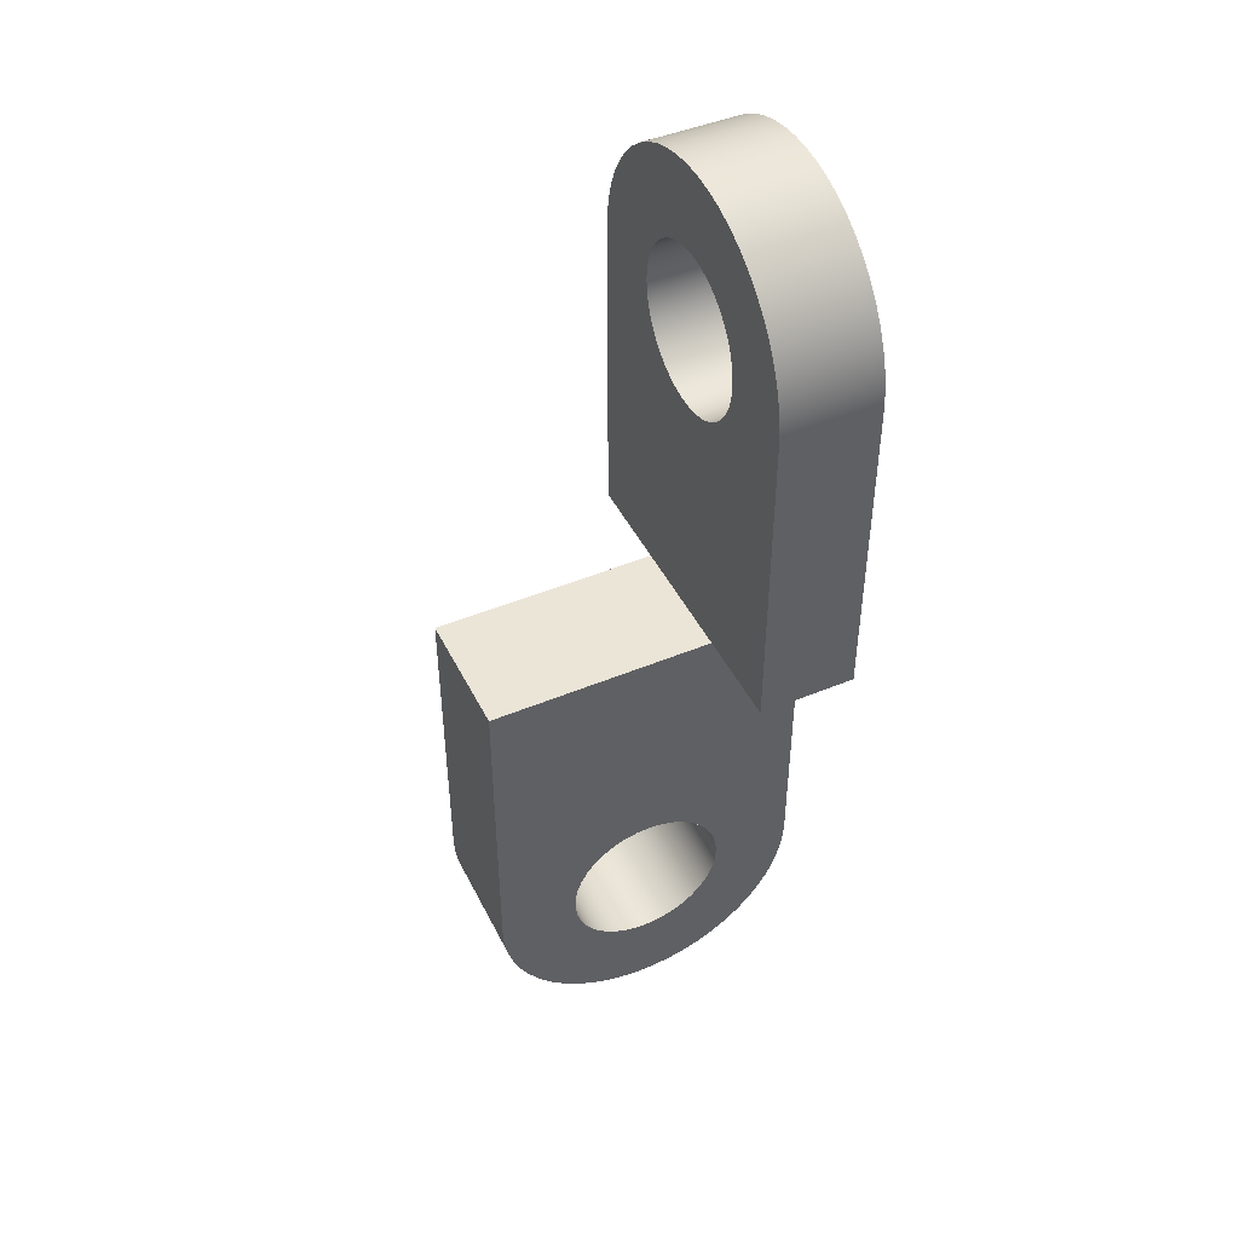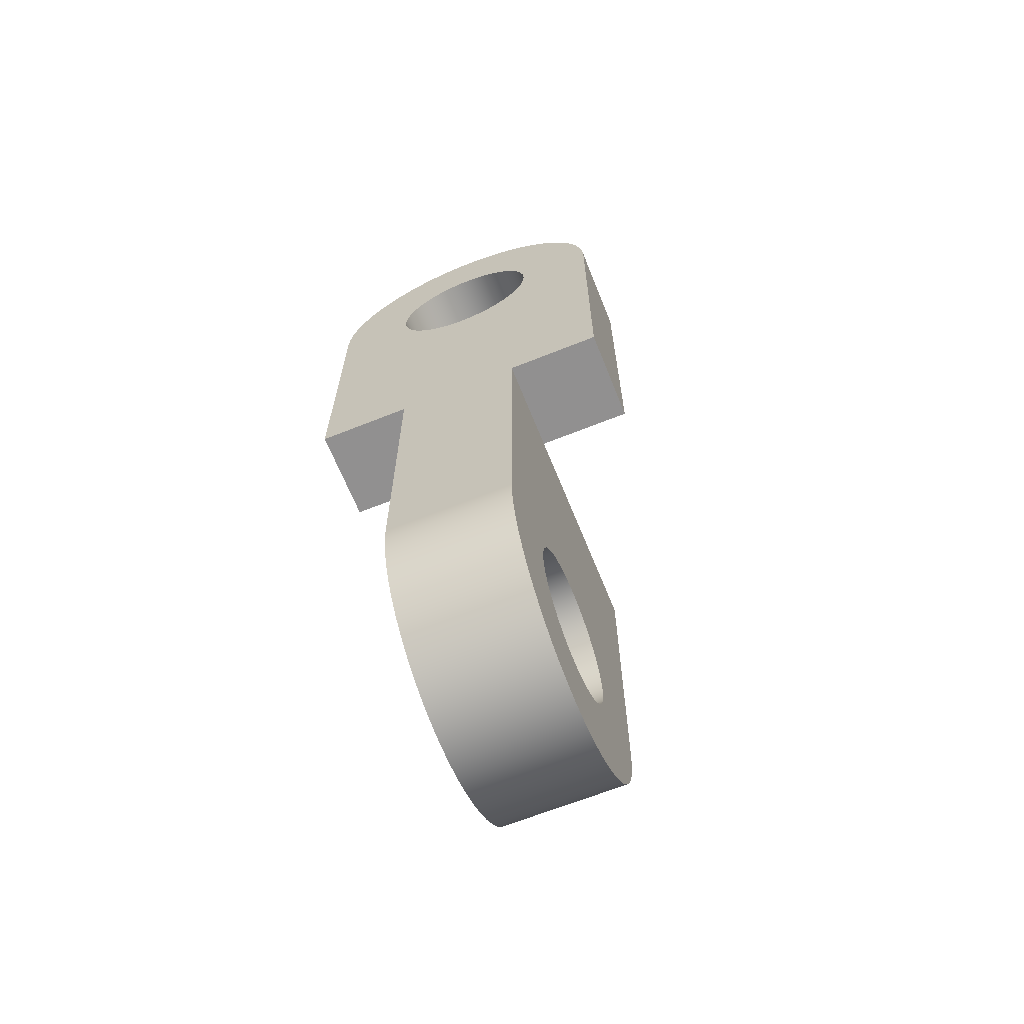
<metadata>
{"format":"obj","ext":"obj","renderer":"f3d","projection":"perspective","resolution":1024,"background":"white","views":[{"elev":46.0,"azim":-115.5,"up":"+Y"},{"elev":-65.8,"azim":21.9,"up":"+Y"}]}
</metadata>
<code>
v 4 -10 0.5
v 4 -10.42 0.464
v 4 -10.83 0.3572
v 4 -11.22 0.1825
v 4 -11.57 -0.05491
v 4 -11.88 -0.3483
v 4 -12.13 -0.6892
v 4 -12.32 -1.068
v 4 -12.44 -1.473
v 4 -12.5 -1.894
v 4 -12.48 -2.318
v 4 -12.39 -2.732
v 4 -12.23 -3.126
v 4 -12.01 -3.487
v 4 -11.73 -3.805
v 4 -11.4 -4.071
v 4 -11.03 -4.278
v 4 -10.63 -4.419
v 4 -10.21 -4.491
v 4 -9.788 -4.491
v 4 -9.37 -4.419
v 4 -8.97 -4.278
v 4 -8.6 -4.071
v 4 -8.27 -3.805
v 4 -7.99 -3.487
v 4 -7.768 -3.126
v 4 -7.61 -2.732
v 4 -7.52 -2.318
v 4 -7.502 -1.894
v 4 -7.556 -1.473
v 4 -7.68 -1.068
v 4 -7.871 -0.6892
v 4 -8.123 -0.3483
v 4 -8.429 -0.05491
v 4 -8.781 0.1825
v 4 -9.167 0.3572
v 4 -9.577 0.464
v 0 -10 0.5
v 0 -9.577 0.464
v 0 -9.167 0.3572
v 0 -8.781 0.1825
v 0 -8.429 -0.05491
v 0 -8.123 -0.3483
v 0 -7.871 -0.6892
v 0 -7.68 -1.068
v 0 -7.556 -1.473
v 0 -7.502 -1.894
v 0 -7.52 -2.318
v 0 -7.61 -2.732
v 0 -7.768 -3.126
v 0 -7.99 -3.487
v 0 -8.27 -3.805
v 0 -8.6 -4.071
v 0 -8.97 -4.278
v 0 -9.37 -4.419
v 0 -9.788 -4.491
v 0 -10.21 -4.491
v 0 -10.63 -4.419
v 0 -11.03 -4.278
v 0 -11.4 -4.071
v 0 -11.73 -3.805
v 0 -12.01 -3.487
v 0 -12.23 -3.126
v 0 -12.39 -2.732
v 0 -12.48 -2.318
v 0 -12.5 -1.894
v 0 -12.44 -1.473
v 0 -12.32 -1.068
v 0 -12.13 -0.6892
v 0 -11.88 -0.3483
v 0 -11.57 -0.05491
v 0 -11.22 0.1825
v 0 -10.83 0.3572
v 0 -10.42 0.464
v 4 -10 0.5
v 0 -10 0.5
v 0 -10 -7
v 0 0 -7
v 4 0 -7
v 4 -10 -7
v 0 -10 3
v 0 -10.58 2.966
v 0 -11.15 2.865
v 0 -11.71 2.698
v 0 -12.24 2.468
v 0 -12.75 2.177
v 0 -13.21 1.83
v 0 -13.64 1.431
v 0 -14.01 0.9858
v 0 -14.33 0.5
v 0 -14.59 -0.0196
v 0 -14.79 -0.566
v 0 -14.92 -1.132
v 0 -14.99 -1.709
v 0 -14.99 -2.291
v 0 -14.92 -2.868
v 0 -14.79 -3.434
v 0 -14.59 -3.98
v 0 -14.33 -4.5
v 0 -14.01 -4.986
v 0 -13.64 -5.431
v 0 -13.21 -5.83
v 0 -12.75 -6.177
v 0 -12.24 -6.468
v 0 -11.71 -6.698
v 0 -11.15 -6.865
v 0 -10.58 -6.966
v 0 -10 -7
v 4 -10 -7
v 4 -10.58 -6.966
v 4 -11.15 -6.865
v 4 -11.71 -6.698
v 4 -12.24 -6.468
v 4 -12.75 -6.177
v 4 -13.21 -5.83
v 4 -13.64 -5.431
v 4 -14.01 -4.986
v 4 -14.33 -4.5
v 4 -14.59 -3.98
v 4 -14.79 -3.434
v 4 -14.92 -2.868
v 4 -14.99 -2.291
v 4 -14.99 -1.709
v 4 -14.92 -1.132
v 4 -14.79 -0.566
v 4 -14.59 -0.0196
v 4 -14.33 0.5
v 4 -14.01 0.9858
v 4 -13.64 1.431
v 4 -13.21 1.83
v 4 -12.75 2.177
v 4 -12.24 2.468
v 4 -11.71 2.698
v 4 -11.15 2.865
v 4 -10.58 2.966
v 4 -10 3
v 0 0 3
v 0 -10 3
v 4 -10 3
v 4 0 3
v 0 0 -7
v 0 0 3
v 4 0 3
v 4 0 -7
v 4 -10 0.5
v 4 -9.577 0.464
v 4 -9.167 0.3572
v 4 -8.781 0.1825
v 4 -8.429 -0.05491
v 4 -8.123 -0.3483
v 4 -7.871 -0.6892
v 4 -7.68 -1.068
v 4 -7.556 -1.473
v 4 -7.502 -1.894
v 4 -7.52 -2.318
v 4 -7.61 -2.732
v 4 -7.768 -3.126
v 4 -7.99 -3.487
v 4 -8.27 -3.805
v 4 -8.6 -4.071
v 4 -8.97 -4.278
v 4 -9.37 -4.419
v 4 -9.788 -4.491
v 4 -10.21 -4.491
v 4 -10.63 -4.419
v 4 -11.03 -4.278
v 4 -11.4 -4.071
v 4 -11.73 -3.805
v 4 -12.01 -3.487
v 4 -12.23 -3.126
v 4 -12.39 -2.732
v 4 -12.48 -2.318
v 4 -12.5 -1.894
v 4 -12.44 -1.473
v 4 -12.32 -1.068
v 4 -12.13 -0.6892
v 4 -11.88 -0.3483
v 4 -11.57 -0.05491
v 4 -11.22 0.1825
v 4 -10.83 0.3572
v 4 -10.42 0.464
v 4 0 -7
v 4 0 3
v 4 -10 3
v 4 -10.58 2.966
v 4 -11.15 2.865
v 4 -11.71 2.698
v 4 -12.24 2.468
v 4 -12.75 2.177
v 4 -13.21 1.83
v 4 -13.64 1.431
v 4 -14.01 0.9858
v 4 -14.33 0.5
v 4 -14.59 -0.0196
v 4 -14.79 -0.566
v 4 -14.92 -1.132
v 4 -14.99 -1.709
v 4 -14.99 -2.291
v 4 -14.92 -2.868
v 4 -14.79 -3.434
v 4 -14.59 -3.98
v 4 -14.33 -4.5
v 4 -14.01 -4.986
v 4 -13.64 -5.431
v 4 -13.21 -5.83
v 4 -12.75 -6.177
v 4 -12.24 -6.468
v 4 -11.71 -6.698
v 4 -11.15 -6.865
v 4 -10.58 -6.966
v 4 -10 -7
v 0 -10 0.5
v 0 -10.42 0.464
v 0 -10.83 0.3572
v 0 -11.22 0.1825
v 0 -11.57 -0.05491
v 0 -11.88 -0.3483
v 0 -12.13 -0.6892
v 0 -12.32 -1.068
v 0 -12.44 -1.473
v 0 -12.5 -1.894
v 0 -12.48 -2.318
v 0 -12.39 -2.732
v 0 -12.23 -3.126
v 0 -12.01 -3.487
v 0 -11.73 -3.805
v 0 -11.4 -4.071
v 0 -11.03 -4.278
v 0 -10.63 -4.419
v 0 -10.21 -4.491
v 0 -9.788 -4.491
v 0 -9.37 -4.419
v 0 -8.97 -4.278
v 0 -8.6 -4.071
v 0 -8.27 -3.805
v 0 -7.99 -3.487
v 0 -7.768 -3.126
v 0 -7.61 -2.732
v 0 -7.52 -2.318
v 0 -7.502 -1.894
v 0 -7.556 -1.473
v 0 -7.68 -1.068
v 0 -7.871 -0.6892
v 0 -8.123 -0.3483
v 0 -8.429 -0.05491
v 0 -8.781 0.1825
v 0 -9.167 0.3572
v 0 -9.577 0.464
v 0 0 3
v 0 0 -7
v 0 -10 -7
v 0 -10.58 -6.966
v 0 -11.15 -6.865
v 0 -11.71 -6.698
v 0 -12.24 -6.468
v 0 -12.75 -6.177
v 0 -13.21 -5.83
v 0 -13.64 -5.431
v 0 -14.01 -4.986
v 0 -14.33 -4.5
v 0 -14.59 -3.98
v 0 -14.79 -3.434
v 0 -14.92 -2.868
v 0 -14.99 -2.291
v 0 -14.99 -1.709
v 0 -14.92 -1.132
v 0 -14.79 -0.566
v 0 -14.59 -0.0196
v 0 -14.33 0.5
v 0 -14.01 0.9858
v 0 -13.64 1.431
v 0 -13.21 1.83
v 0 -12.75 2.177
v 0 -12.24 2.468
v 0 -11.71 2.698
v 0 -11.15 2.865
v 0 -10.58 2.966
v 0 -10 3
v -0.5 10 0
v -0.4659 10.41 0
v -0.3645 10.81 0
v -0.1987 11.19 0
v 0.02715 11.54 0
v 0.3068 11.84 0
v 0.6326 12.09 0
v 0.9958 12.29 0
v 1.386 12.42 0
v 1.794 12.49 0
v 2.206 12.49 0
v 2.614 12.42 0
v 3.004 12.29 0
v 3.367 12.09 0
v 3.693 11.84 0
v 3.973 11.54 0
v 4.199 11.19 0
v 4.365 10.81 0
v 4.466 10.41 0
v 4.5 10 0
v 4.466 9.589 0
v 4.365 9.188 0
v 4.199 8.81 0
v 3.973 8.464 0
v 3.693 8.161 0
v 3.367 7.907 0
v 3.004 7.711 0
v 2.614 7.576 0
v 2.206 7.509 0
v 1.794 7.509 0
v 1.386 7.576 0
v 0.9958 7.711 0
v 0.6326 7.907 0
v 0.3068 8.161 0
v 0.02715 8.464 0
v -0.1987 8.81 0
v -0.3645 9.188 0
v -0.4659 9.589 0
v -0.5 10 3
v -0.4659 9.589 3
v -0.3645 9.188 3
v -0.1987 8.81 3
v 0.02715 8.464 3
v 0.3068 8.161 3
v 0.6326 7.907 3
v 0.9958 7.711 3
v 1.386 7.576 3
v 1.794 7.509 3
v 2.206 7.509 3
v 2.614 7.576 3
v 3.004 7.711 3
v 3.367 7.907 3
v 3.693 8.161 3
v 3.973 8.464 3
v 4.199 8.81 3
v 4.365 9.188 3
v 4.466 9.589 3
v 4.5 10 3
v 4.466 10.41 3
v 4.365 10.81 3
v 4.199 11.19 3
v 3.973 11.54 3
v 3.693 11.84 3
v 3.367 12.09 3
v 3.004 12.29 3
v 2.614 12.42 3
v 2.206 12.49 3
v 1.794 12.49 3
v 1.386 12.42 3
v 0.9958 12.29 3
v 0.6326 12.09 3
v 0.3068 11.84 3
v 0.02715 11.54 3
v -0.1987 11.19 3
v -0.3645 10.81 3
v -0.4659 10.41 3
v -0.5 10 0
v -0.5 10 3
v 7 10 3
v 7 0 3
v 7 0 0
v 7 10 0
v -3 10 3
v -2.966 10.58 3
v -2.865 11.15 3
v -2.698 11.71 3
v -2.468 12.24 3
v -2.177 12.75 3
v -1.83 13.21 3
v -1.431 13.64 3
v -0.9858 14.01 3
v -0.5 14.33 3
v 0.0196 14.59 3
v 0.566 14.79 3
v 1.132 14.92 3
v 1.709 14.99 3
v 2.291 14.99 3
v 2.868 14.92 3
v 3.434 14.79 3
v 3.98 14.59 3
v 4.5 14.33 3
v 4.986 14.01 3
v 5.431 13.64 3
v 5.83 13.21 3
v 6.177 12.75 3
v 6.468 12.24 3
v 6.698 11.71 3
v 6.865 11.15 3
v 6.966 10.58 3
v 7 10 3
v 7 10 0
v 6.966 10.58 0
v 6.865 11.15 0
v 6.698 11.71 0
v 6.468 12.24 0
v 6.177 12.75 0
v 5.83 13.21 0
v 5.431 13.64 0
v 4.986 14.01 0
v 4.5 14.33 0
v 3.98 14.59 0
v 3.434 14.79 0
v 2.868 14.92 0
v 2.291 14.99 0
v 1.709 14.99 0
v 1.132 14.92 0
v 0.566 14.79 0
v 0.0196 14.59 0
v -0.5 14.33 0
v -0.9858 14.01 0
v -1.431 13.64 0
v -1.83 13.21 0
v -2.177 12.75 0
v -2.468 12.24 0
v -2.698 11.71 0
v -2.865 11.15 0
v -2.966 10.58 0
v -3 10 0
v -3 0 3
v -3 10 3
v -3 10 0
v -3 0 0
v 7 0 3
v -3 0 3
v -3 0 0
v 7 0 0
v -0.5 10 3
v -0.4659 10.41 3
v -0.3645 10.81 3
v -0.1987 11.19 3
v 0.02715 11.54 3
v 0.3068 11.84 3
v 0.6326 12.09 3
v 0.9958 12.29 3
v 1.386 12.42 3
v 1.794 12.49 3
v 2.206 12.49 3
v 2.614 12.42 3
v 3.004 12.29 3
v 3.367 12.09 3
v 3.693 11.84 3
v 3.973 11.54 3
v 4.199 11.19 3
v 4.365 10.81 3
v 4.466 10.41 3
v 4.5 10 3
v 4.466 9.589 3
v 4.365 9.188 3
v 4.199 8.81 3
v 3.973 8.464 3
v 3.693 8.161 3
v 3.367 7.907 3
v 3.004 7.711 3
v 2.614 7.576 3
v 2.206 7.509 3
v 1.794 7.509 3
v 1.386 7.576 3
v 0.9958 7.711 3
v 0.6326 7.907 3
v 0.3068 8.161 3
v 0.02715 8.464 3
v -0.1987 8.81 3
v -0.3645 9.188 3
v -0.4659 9.589 3
v -3 0 3
v 7 0 3
v 7 10 3
v 6.966 10.58 3
v 6.865 11.15 3
v 6.698 11.71 3
v 6.468 12.24 3
v 6.177 12.75 3
v 5.83 13.21 3
v 5.431 13.64 3
v 4.986 14.01 3
v 4.5 14.33 3
v 3.98 14.59 3
v 3.434 14.79 3
v 2.868 14.92 3
v 2.291 14.99 3
v 1.709 14.99 3
v 1.132 14.92 3
v 0.566 14.79 3
v 0.0196 14.59 3
v -0.5 14.33 3
v -0.9858 14.01 3
v -1.431 13.64 3
v -1.83 13.21 3
v -2.177 12.75 3
v -2.468 12.24 3
v -2.698 11.71 3
v -2.865 11.15 3
v -2.966 10.58 3
v -3 10 3
v -0.5 10 0
v -0.4659 9.589 0
v -0.3645 9.188 0
v -0.1987 8.81 0
v 0.02715 8.464 0
v 0.3068 8.161 0
v 0.6326 7.907 0
v 0.9958 7.711 0
v 1.386 7.576 0
v 1.794 7.509 0
v 2.206 7.509 0
v 2.614 7.576 0
v 3.004 7.711 0
v 3.367 7.907 0
v 3.693 8.161 0
v 3.973 8.464 0
v 4.199 8.81 0
v 4.365 9.188 0
v 4.466 9.589 0
v 4.5 10 0
v 4.466 10.41 0
v 4.365 10.81 0
v 4.199 11.19 0
v 3.973 11.54 0
v 3.693 11.84 0
v 3.367 12.09 0
v 3.004 12.29 0
v 2.614 12.42 0
v 2.206 12.49 0
v 1.794 12.49 0
v 1.386 12.42 0
v 0.9958 12.29 0
v 0.6326 12.09 0
v 0.3068 11.84 0
v 0.02715 11.54 0
v -0.1987 11.19 0
v -0.3645 10.81 0
v -0.4659 10.41 0
v 7 0 0
v -3 0 0
v -3 10 0
v -2.966 10.58 0
v -2.865 11.15 0
v -2.698 11.71 0
v -2.468 12.24 0
v -2.177 12.75 0
v -1.83 13.21 0
v -1.431 13.64 0
v -0.9858 14.01 0
v -0.5 14.33 0
v 0.0196 14.59 0
v 0.566 14.79 0
v 1.132 14.92 0
v 1.709 14.99 0
v 2.291 14.99 0
v 2.868 14.92 0
v 3.434 14.79 0
v 3.98 14.59 0
v 4.5 14.33 0
v 4.986 14.01 0
v 5.431 13.64 0
v 5.83 13.21 0
v 6.177 12.75 0
v 6.468 12.24 0
v 6.698 11.71 0
v 6.865 11.15 0
v 6.966 10.58 0
v 7 10 0
g 74589d2e-e310-11ea-9dbe-54bf646e7e1f
f 2 74 1
f 1 74 76
f 75 38 37
f 37 38 39
f 37 39 36
f 36 39 40
f 36 40 35
f 35 40 41
f 35 41 34
f 34 41 42
f 34 42 33
f 33 42 43
f 33 43 32
f 32 43 44
f 32 44 31
f 31 44 45
f 31 45 30
f 30 45 46
f 30 46 29
f 29 46 47
f 29 47 28
f 28 47 48
f 28 48 27
f 27 48 49
f 27 49 26
f 26 49 50
f 26 50 25
f 25 50 51
f 25 51 24
f 24 51 52
f 24 52 23
f 23 52 53
f 23 53 22
f 22 53 54
f 22 54 21
f 21 54 55
f 21 55 20
f 20 55 56
f 20 56 19
f 19 56 57
f 19 57 18
f 18 57 58
f 18 58 17
f 17 58 59
f 17 59 16
f 16 59 60
f 16 60 15
f 15 60 61
f 15 61 14
f 14 61 62
f 14 62 13
f 13 62 63
f 13 63 12
f 12 63 64
f 12 64 11
f 11 64 65
f 11 65 10
f 10 65 66
f 10 66 9
f 9 66 67
f 9 67 8
f 8 67 68
f 8 68 7
f 7 68 69
f 7 69 6
f 6 69 70
f 6 70 5
f 5 70 71
f 5 71 4
f 4 71 72
f 4 72 3
f 3 72 73
f 3 73 2
f 2 73 74
g 7458c424-e310-11ea-a70a-54bf646e7e1f
f 77 78 80
f 80 78 79
g 74591252-e310-11ea-aafd-54bf646e7e1f
f 136 81 135
f 135 81 82
f 135 82 134
f 134 82 83
f 134 83 133
f 133 83 84
f 133 84 132
f 132 84 85
f 132 85 131
f 131 85 86
f 131 86 130
f 130 86 87
f 130 87 129
f 129 87 88
f 129 88 128
f 128 88 89
f 128 89 127
f 127 89 90
f 127 90 126
f 126 90 91
f 126 91 125
f 125 91 92
f 125 92 124
f 124 92 93
f 124 93 123
f 123 93 94
f 123 94 122
f 122 94 95
f 122 95 121
f 121 95 96
f 121 96 120
f 120 96 97
f 120 97 119
f 119 97 98
f 119 98 118
f 118 98 99
f 118 99 117
f 117 99 100
f 117 100 116
f 116 100 101
f 116 101 115
f 115 101 102
f 115 102 114
f 114 102 103
f 114 103 113
f 113 103 104
f 113 104 112
f 112 104 105
f 112 105 111
f 111 105 106
f 111 106 110
f 110 106 107
f 110 107 109
f 109 107 108
g 7459396c-e310-11ea-96f0-54bf646e7e1f
f 137 138 140
f 140 138 139
g 74596092-e310-11ea-be17-54bf646e7e1f
f 141 142 144
f 144 142 143
g 7459ae8a-e310-11ea-ae3e-54bf646e7e1f
f 146 184 145
f 145 184 185
f 145 185 186
f 146 147 184
f 184 147 148
f 184 148 183
f 183 148 149
f 183 149 150
f 150 151 183
f 183 151 152
f 183 152 153
f 153 154 183
f 183 154 182
f 182 154 155
f 182 155 156
f 156 157 182
f 182 157 158
f 182 158 159
f 159 160 182
f 182 160 211
f 211 160 161
f 211 161 162
f 162 163 211
f 211 163 164
f 211 164 210
f 210 164 209
f 209 164 208
f 208 164 165
f 208 165 207
f 207 165 206
f 206 165 166
f 206 166 205
f 205 166 204
f 204 166 167
f 204 167 203
f 203 167 168
f 203 168 202
f 202 168 169
f 202 169 201
f 201 169 170
f 201 170 200
f 200 170 171
f 200 171 199
f 199 171 172
f 199 172 198
f 198 172 173
f 198 173 197
f 197 173 174
f 197 174 196
f 196 174 175
f 196 175 195
f 195 175 176
f 195 176 194
f 194 176 177
f 194 177 193
f 193 177 178
f 193 178 192
f 192 178 191
f 191 178 179
f 191 179 190
f 190 179 180
f 190 180 189
f 189 180 188
f 188 180 181
f 188 181 187
f 187 181 186
f 186 181 145
g 7459fc9a-e310-11ea-acdd-54bf646e7e1f
f 213 276 212
f 212 276 277
f 212 277 278
f 214 274 213
f 213 274 275
f 213 275 276
f 215 272 214
f 214 272 273
f 214 273 274
f 272 215 271
f 271 215 216
f 271 216 270
f 270 216 269
f 269 216 217
f 269 217 268
f 268 217 218
f 268 218 267
f 267 218 219
f 267 219 266
f 266 219 220
f 266 220 265
f 265 220 221
f 265 221 264
f 264 221 222
f 264 222 263
f 263 222 223
f 263 223 262
f 262 223 224
f 262 224 261
f 261 224 225
f 261 225 260
f 260 225 226
f 260 226 259
f 259 226 227
f 259 227 258
f 258 227 228
f 258 228 257
f 257 228 256
f 256 228 229
f 256 229 255
f 255 229 254
f 254 229 230
f 254 230 253
f 253 230 252
f 252 230 251
f 251 230 231
f 251 231 232
f 232 233 251
f 251 233 234
f 251 234 250
f 250 234 235
f 250 235 236
f 236 237 250
f 250 237 238
f 250 238 239
f 239 240 250
f 250 240 249
f 249 240 241
f 249 241 242
f 242 243 249
f 249 243 244
f 249 244 245
f 245 246 249
f 249 246 278
f 278 246 247
f 278 247 248
f 248 212 278
g 74859ff4-e310-11ea-9e1d-54bf646e7e1f
f 280 354 279
f 279 354 356
f 355 317 316
f 316 317 318
f 316 318 315
f 315 318 319
f 315 319 314
f 314 319 320
f 314 320 313
f 313 320 321
f 313 321 312
f 312 321 322
f 312 322 311
f 311 322 323
f 311 323 310
f 310 323 324
f 310 324 309
f 309 324 325
f 309 325 308
f 308 325 326
f 308 326 307
f 307 326 327
f 307 327 306
f 306 327 328
f 306 328 305
f 305 328 329
f 305 329 304
f 304 329 330
f 304 330 303
f 303 330 331
f 303 331 302
f 302 331 332
f 302 332 301
f 301 332 333
f 301 333 300
f 300 333 334
f 300 334 299
f 299 334 335
f 299 335 298
f 298 335 336
f 298 336 297
f 297 336 337
f 297 337 296
f 296 337 338
f 296 338 295
f 295 338 339
f 295 339 294
f 294 339 340
f 294 340 293
f 293 340 341
f 293 341 292
f 292 341 342
f 292 342 291
f 291 342 343
f 291 343 290
f 290 343 344
f 290 344 289
f 289 344 345
f 289 345 288
f 288 345 346
f 288 346 287
f 287 346 347
f 287 347 286
f 286 347 348
f 286 348 285
f 285 348 349
f 285 349 284
f 284 349 350
f 284 350 283
f 283 350 351
f 283 351 282
f 282 351 352
f 282 352 281
f 281 352 353
f 281 353 280
f 280 353 354
g 7485ee14-e310-11ea-82f3-54bf646e7e1f
f 357 358 360
f 360 358 359
g 74863c2e-e310-11ea-aa5e-54bf646e7e1f
f 416 361 415
f 415 361 362
f 415 362 414
f 414 362 363
f 414 363 413
f 413 363 364
f 413 364 412
f 412 364 365
f 412 365 411
f 411 365 366
f 411 366 410
f 410 366 367
f 410 367 409
f 409 367 368
f 409 368 408
f 408 368 369
f 408 369 407
f 407 369 370
f 407 370 406
f 406 370 371
f 406 371 405
f 405 371 372
f 405 372 404
f 404 372 373
f 404 373 403
f 403 373 374
f 403 374 402
f 402 374 375
f 402 375 401
f 401 375 376
f 401 376 400
f 400 376 377
f 400 377 399
f 399 377 378
f 399 378 398
f 398 378 379
f 398 379 397
f 397 379 380
f 397 380 396
f 396 380 381
f 396 381 395
f 395 381 382
f 395 382 394
f 394 382 383
f 394 383 393
f 393 383 384
f 393 384 392
f 392 384 385
f 392 385 391
f 391 385 386
f 391 386 390
f 390 386 387
f 390 387 389
f 389 387 388
g 74868a4c-e310-11ea-a08f-54bf646e7e1f
f 417 418 420
f 420 418 419
g 7486d874-e310-11ea-b354-54bf646e7e1f
f 421 422 424
f 424 422 423
g 74874d9c-e310-11ea-8067-54bf646e7e1f
f 426 490 425
f 425 490 491
f 425 491 492
f 427 488 426
f 426 488 489
f 426 489 490
f 428 486 427
f 427 486 487
f 427 487 488
f 486 428 485
f 485 428 429
f 485 429 484
f 484 429 430
f 484 430 483
f 483 430 431
f 483 431 482
f 482 431 481
f 481 431 432
f 481 432 480
f 480 432 433
f 480 433 479
f 479 433 434
f 479 434 435
f 479 435 478
f 478 435 436
f 478 436 477
f 477 436 437
f 477 437 476
f 476 437 438
f 476 438 475
f 475 438 474
f 474 438 439
f 474 439 473
f 473 439 440
f 473 440 472
f 472 440 441
f 472 441 471
f 471 441 442
f 471 442 470
f 470 442 469
f 469 442 443
f 469 443 468
f 468 443 467
f 467 443 444
f 467 444 466
f 466 444 465
f 465 444 445
f 465 445 446
f 446 447 465
f 465 447 448
f 465 448 464
f 464 448 449
f 464 449 450
f 450 451 464
f 464 451 452
f 464 452 453
f 453 454 464
f 464 454 463
f 463 454 455
f 463 455 456
f 456 457 463
f 463 457 458
f 463 458 459
f 463 459 492
f 492 459 460
f 492 460 461
f 461 462 492
f 492 462 425
g 74879bd2-e310-11ea-9d16-54bf646e7e1f
f 494 533 493
f 493 533 534
f 493 534 535
f 494 495 533
f 533 495 496
f 533 496 497
f 533 497 532
f 532 497 498
f 532 498 499
f 499 500 532
f 532 500 501
f 532 501 502
f 502 503 532
f 532 503 531
f 531 503 504
f 531 504 505
f 505 506 531
f 531 506 507
f 531 507 508
f 531 508 560
f 560 508 509
f 560 509 510
f 510 511 560
f 560 511 512
f 560 512 559
f 559 512 558
f 558 512 513
f 558 513 557
f 557 513 556
f 556 513 514
f 556 514 555
f 555 514 554
f 554 514 515
f 554 515 553
f 553 515 516
f 553 516 552
f 552 516 517
f 552 517 551
f 551 517 518
f 551 518 550
f 550 518 549
f 549 518 519
f 549 519 548
f 548 519 520
f 548 520 547
f 547 520 521
f 547 521 522
f 547 522 546
f 546 522 523
f 546 523 545
f 545 523 524
f 545 524 544
f 544 524 525
f 544 525 543
f 543 525 542
f 542 525 526
f 542 526 541
f 541 526 527
f 541 527 540
f 540 527 528
f 540 528 539
f 539 528 529
f 539 529 538
f 538 529 537
f 537 529 530
f 537 530 536
f 536 530 535
f 535 530 493

</code>
